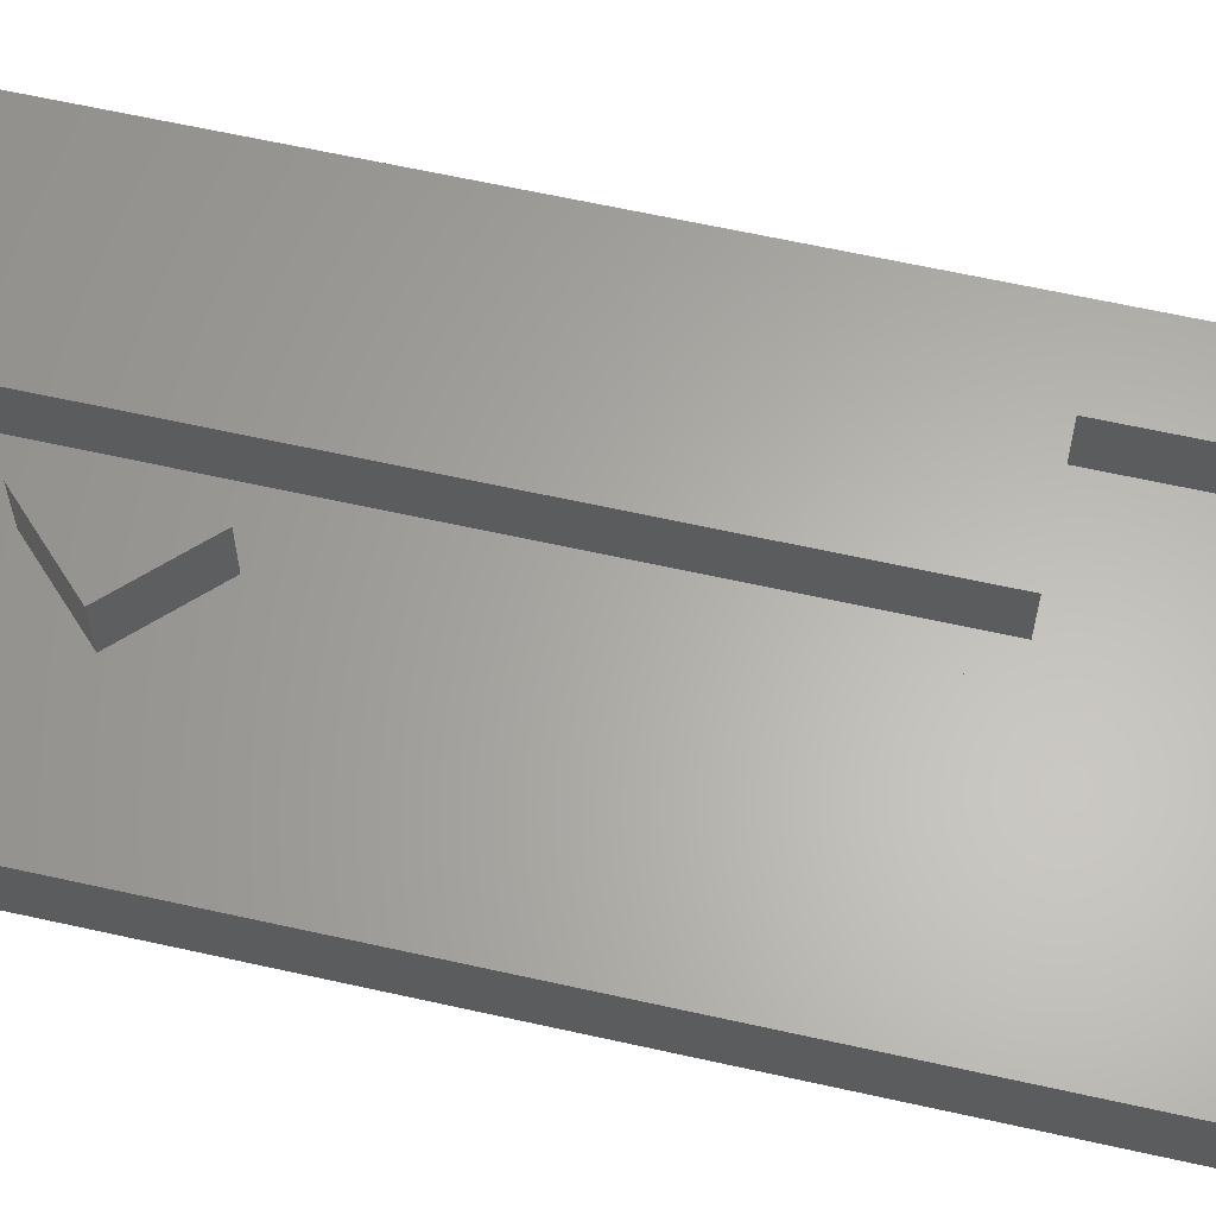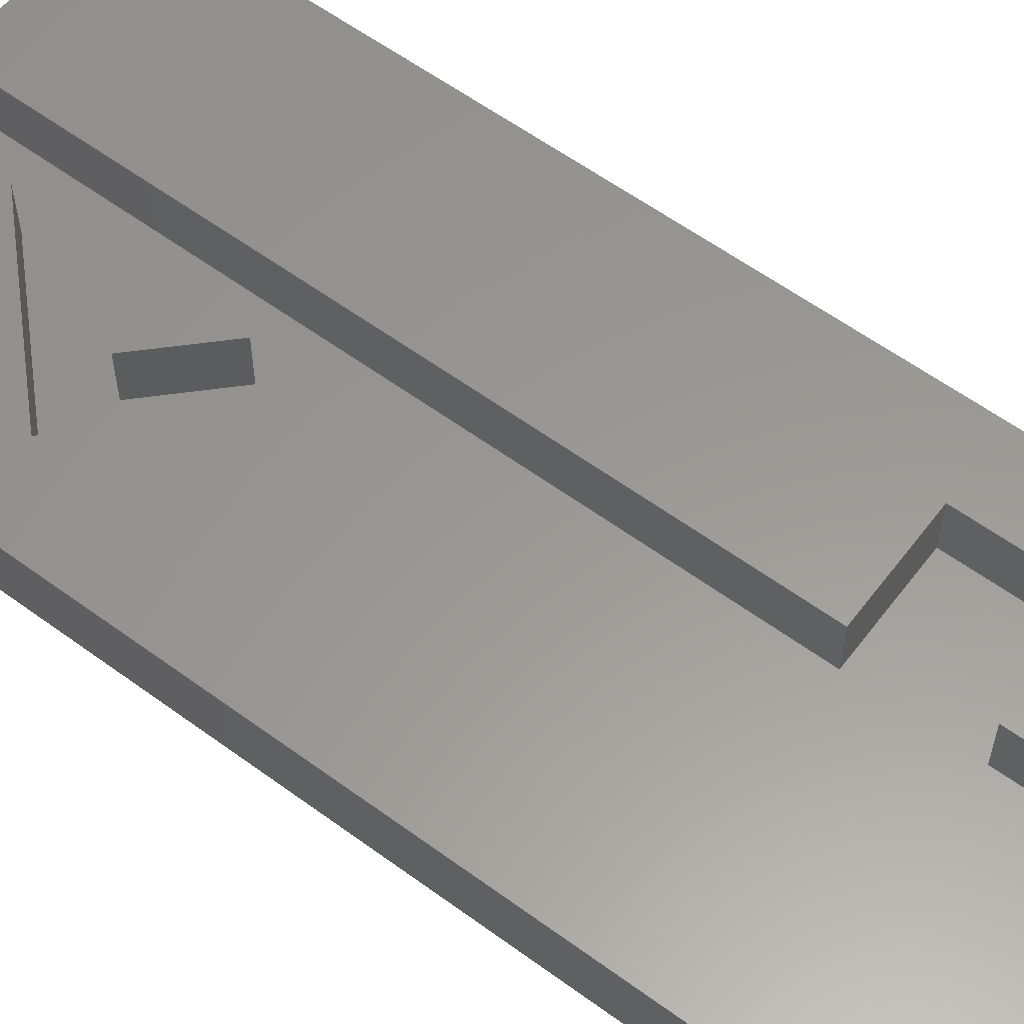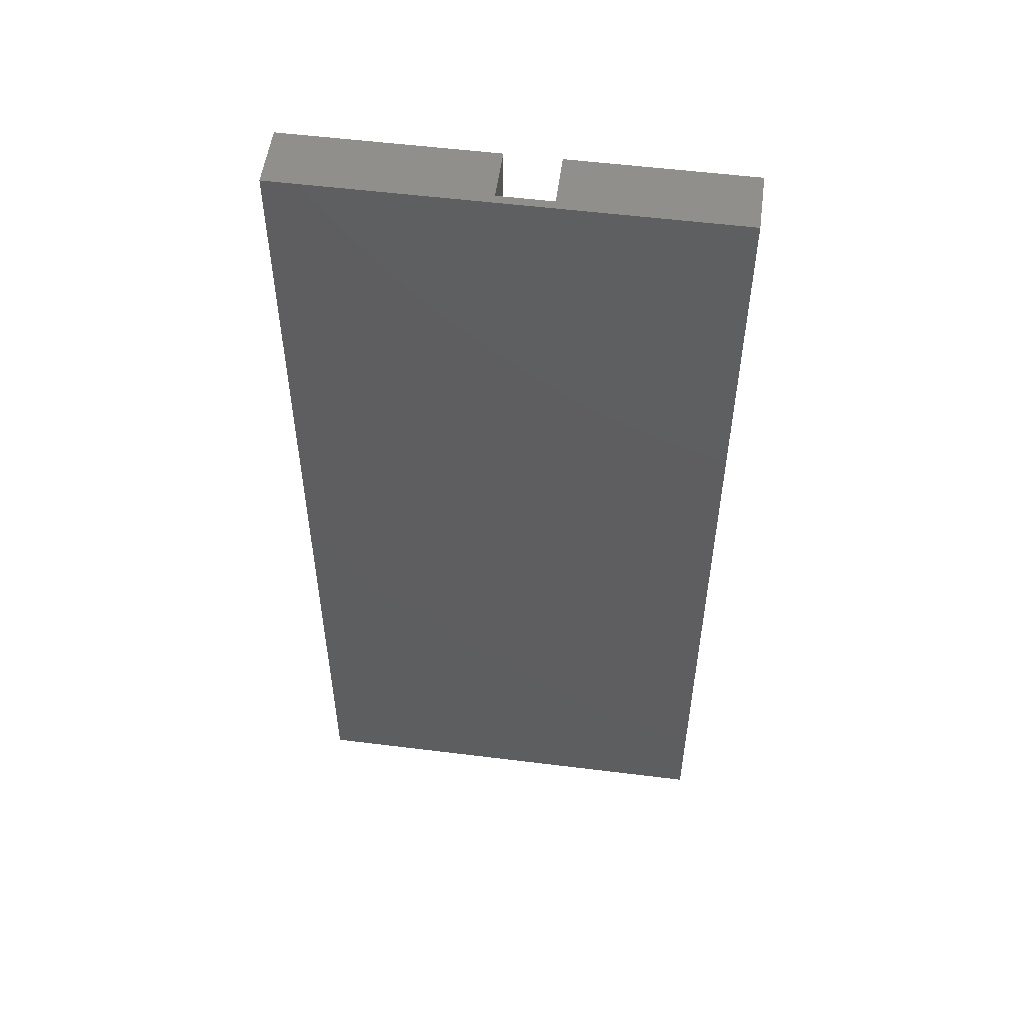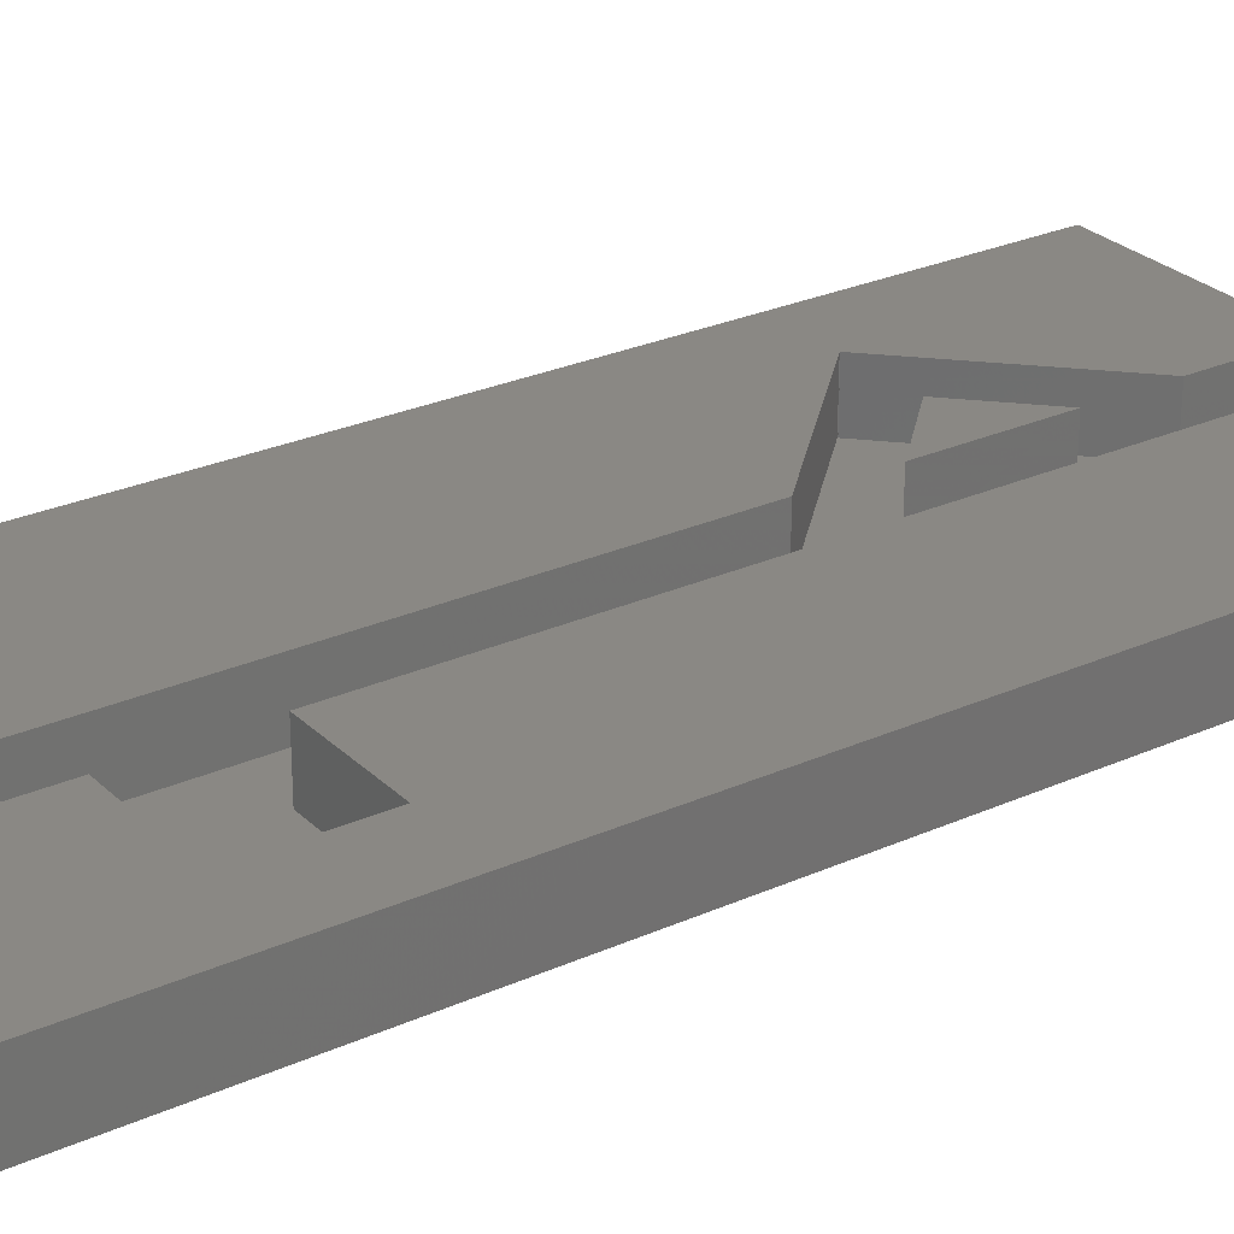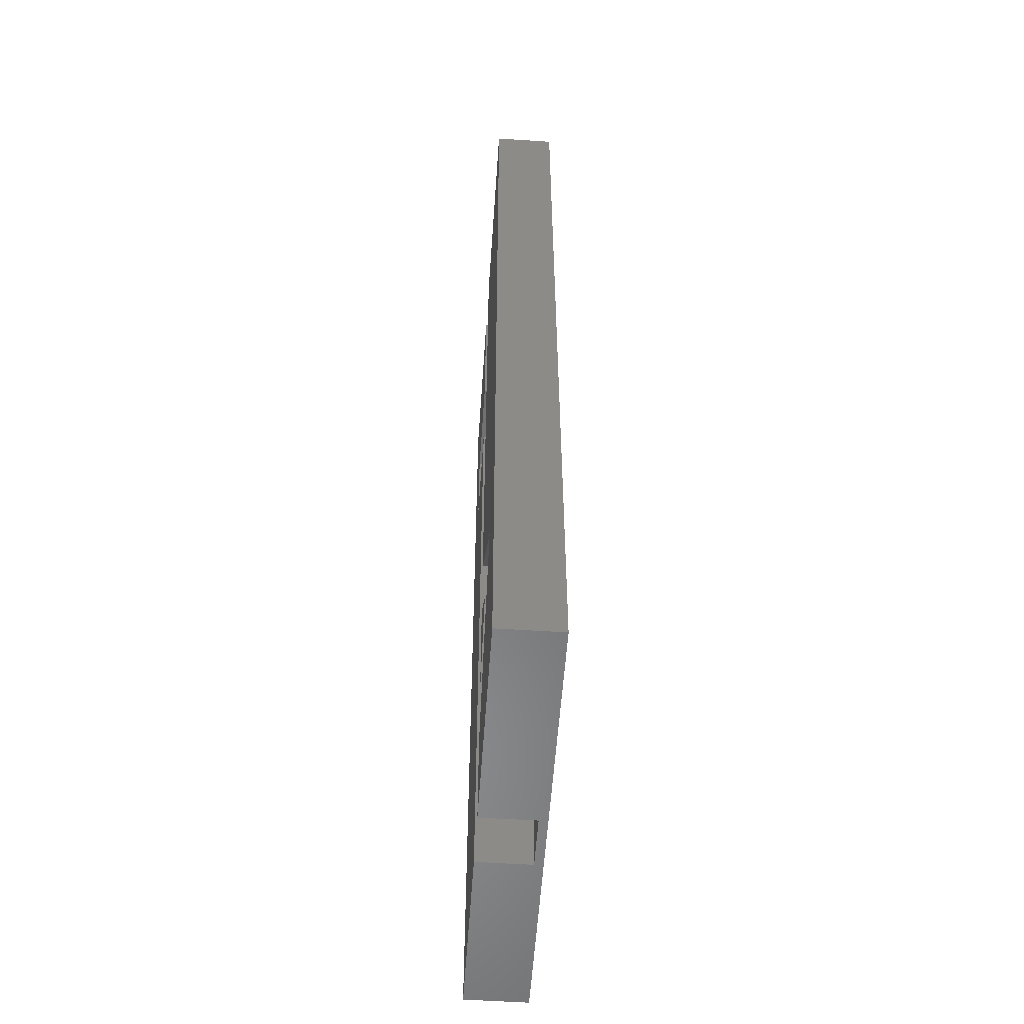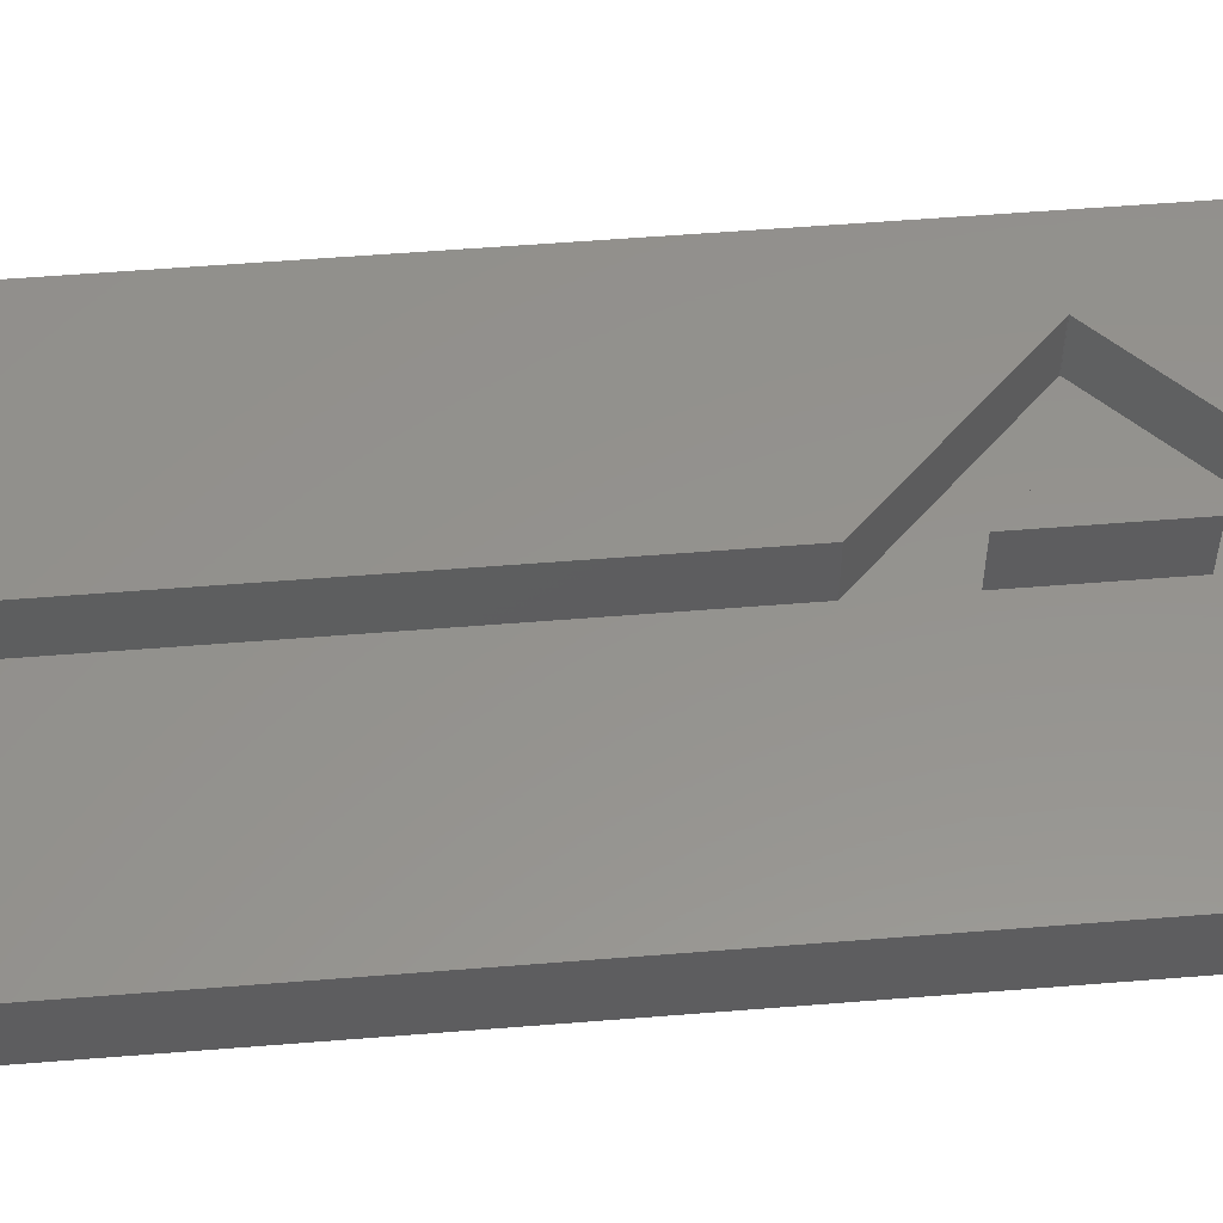
<metadata>
{"format":"stl","ext":"stl","renderer":"f3d","projection":"perspective","resolution":1024,"background":"white","views":[{"elev":63.4,"azim":102.7,"up":"+Z"},{"elev":59.2,"azim":127.0,"up":"+Z"},{"elev":53.6,"azim":-172.4,"up":"+Y"},{"elev":27.1,"azim":-124.8,"up":"+Z"},{"elev":-55.8,"azim":86.1,"up":"+Y"},{"elev":56.1,"azim":-94.8,"up":"+Z"}]}
</metadata>
<code>
# stl→obj: 40 verts, 76 faces
v 10.28 -23.08 0
v 10.28 -23.08 2.9
v 0.5599 -23.08 2.9
v -1.936 -23.08 0.4
v 0.5599 -23.08 0.4
v -10.28 -23.08 0
v -10.28 -23.08 2.9
v -1.936 -23.08 2.9
v 10.28 23.08 0
v -10.28 23.08 0
v -10.28 23.08 2.9
v 10.28 23.08 2.9
v -6.936 15.16 2.9
v -6.936 10.16 2.9
v -1.936 10.16 2.9
v -1.936 15.16 2.9
v -1.936 23.08 2.9
v -1.936 10.16 0.4
v 6.936 -11.98 0.4
v 0.5599 -5.605 0.4
v 6.928 -12 0.4
v -6.936 15.16 0.4
v -6.936 10.16 0.4
v -1.936 15.16 0.4
v 0.5599 -18.38 0.4
v 6.936 -12.01 0.4
v -1.936 23.08 0.4
v 0.5599 23.08 0.4
v 0.5599 -14.86 0.4
v 0.5599 -9.141 0.4
v 3.417 -12 0.4
v 0.5599 -18.38 2.9
v 0.5599 23.08 2.9
v 6.936 -11.98 2.9
v 0.5599 -5.605 2.9
v 6.936 -12.01 2.9
v 6.928 -12 2.9
v 3.417 -12 2.9
v 0.5599 -14.86 2.9
v 0.5599 -9.141 2.9
f 1 2 3
f 4 1 5
f 5 1 3
f 6 1 4
f 7 4 8
f 6 4 7
f 9 1 10
f 10 1 6
f 11 10 7
f 7 10 6
f 9 12 2
f 1 9 2
f 13 11 14
f 8 15 14
f 11 8 14
f 16 17 13
f 17 11 13
f 11 7 8
f 8 4 18
f 15 8 18
f 19 20 21
f 22 23 18
f 24 22 18
f 4 5 18
f 5 25 18
f 25 26 21
f 27 24 28
f 25 29 18
f 30 21 20
f 28 24 18
f 18 29 30
f 25 21 29
f 18 30 20
f 31 21 30
f 29 21 31
f 20 28 18
f 5 3 25
f 25 3 32
f 2 12 33
f 34 2 33
f 35 34 33
f 36 2 34
f 37 36 34
f 3 2 32
f 36 32 2
f 17 27 11
f 10 27 9
f 12 28 33
f 9 28 12
f 27 28 9
f 11 27 10
f 16 24 27
f 17 16 27
f 13 22 24
f 16 13 24
f 14 23 22
f 13 14 22
f 23 14 18
f 18 14 15
f 20 35 28
f 28 35 33
f 35 20 19
f 34 35 19
f 21 37 19
f 19 37 34
f 37 21 26
f 36 37 26
f 25 32 26
f 26 32 36
f 31 38 39
f 29 31 39
f 40 30 39
f 39 30 29
f 38 31 40
f 40 31 30
f 38 40 39

</code>
